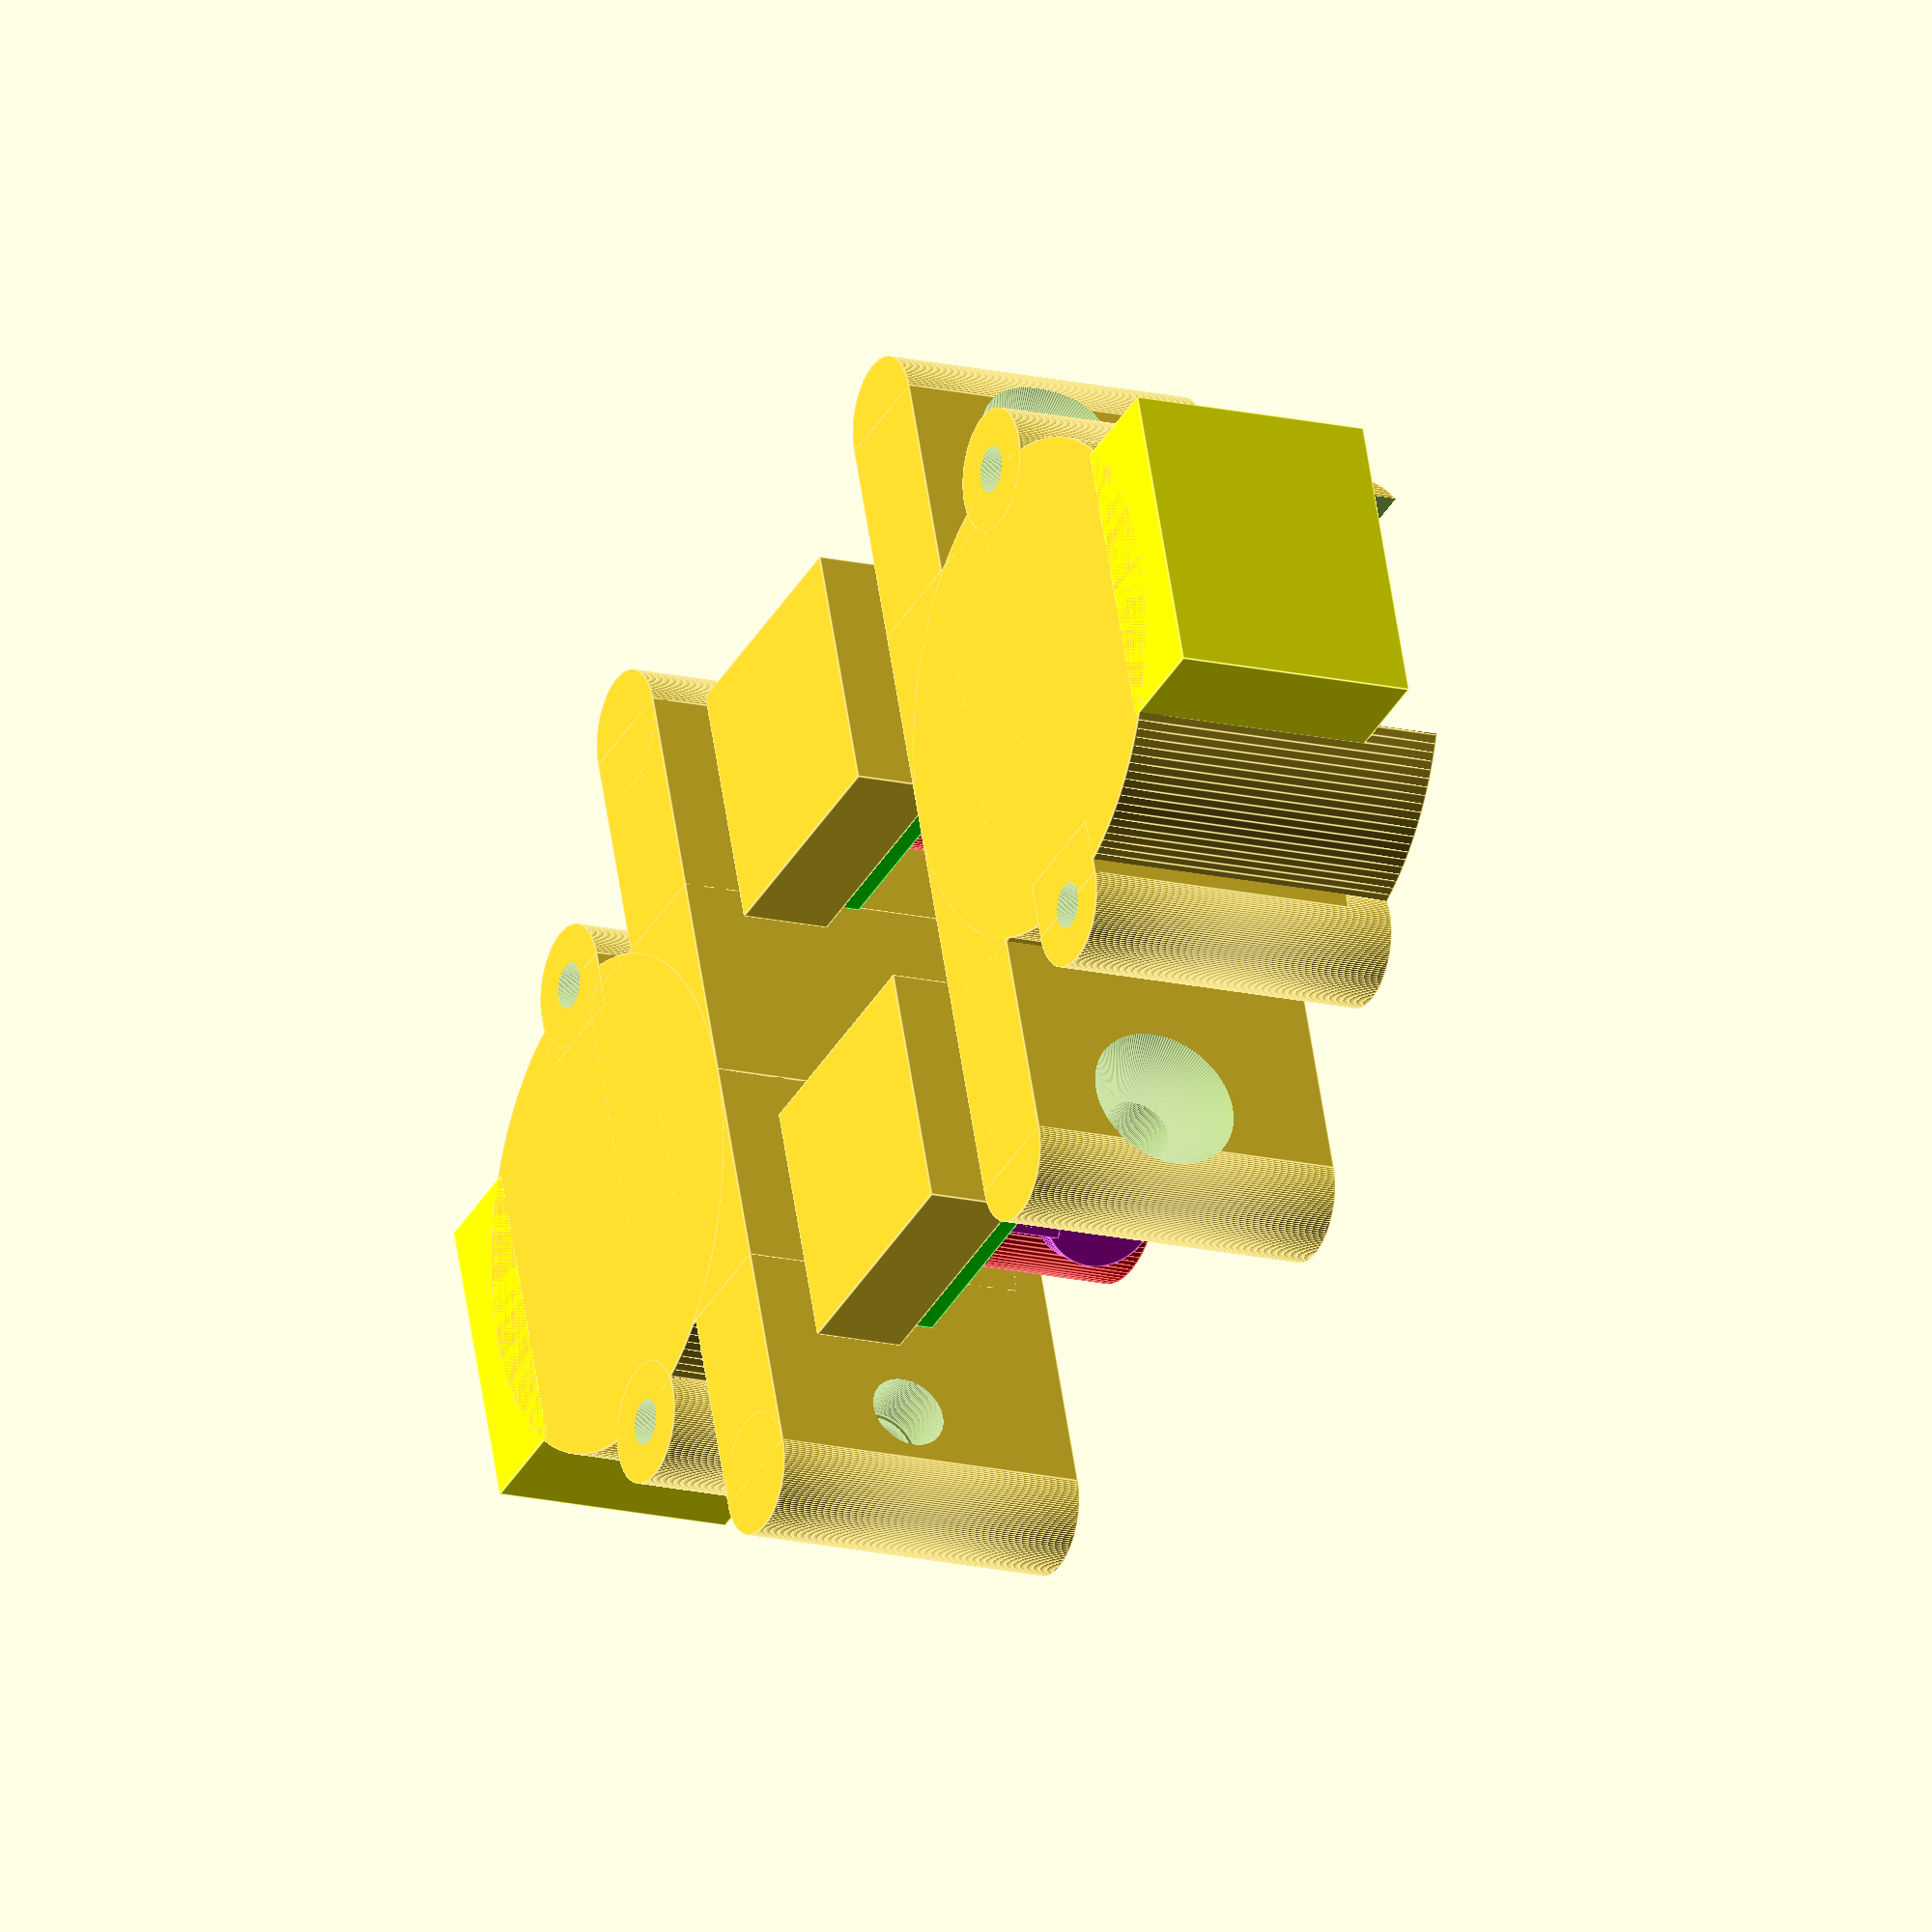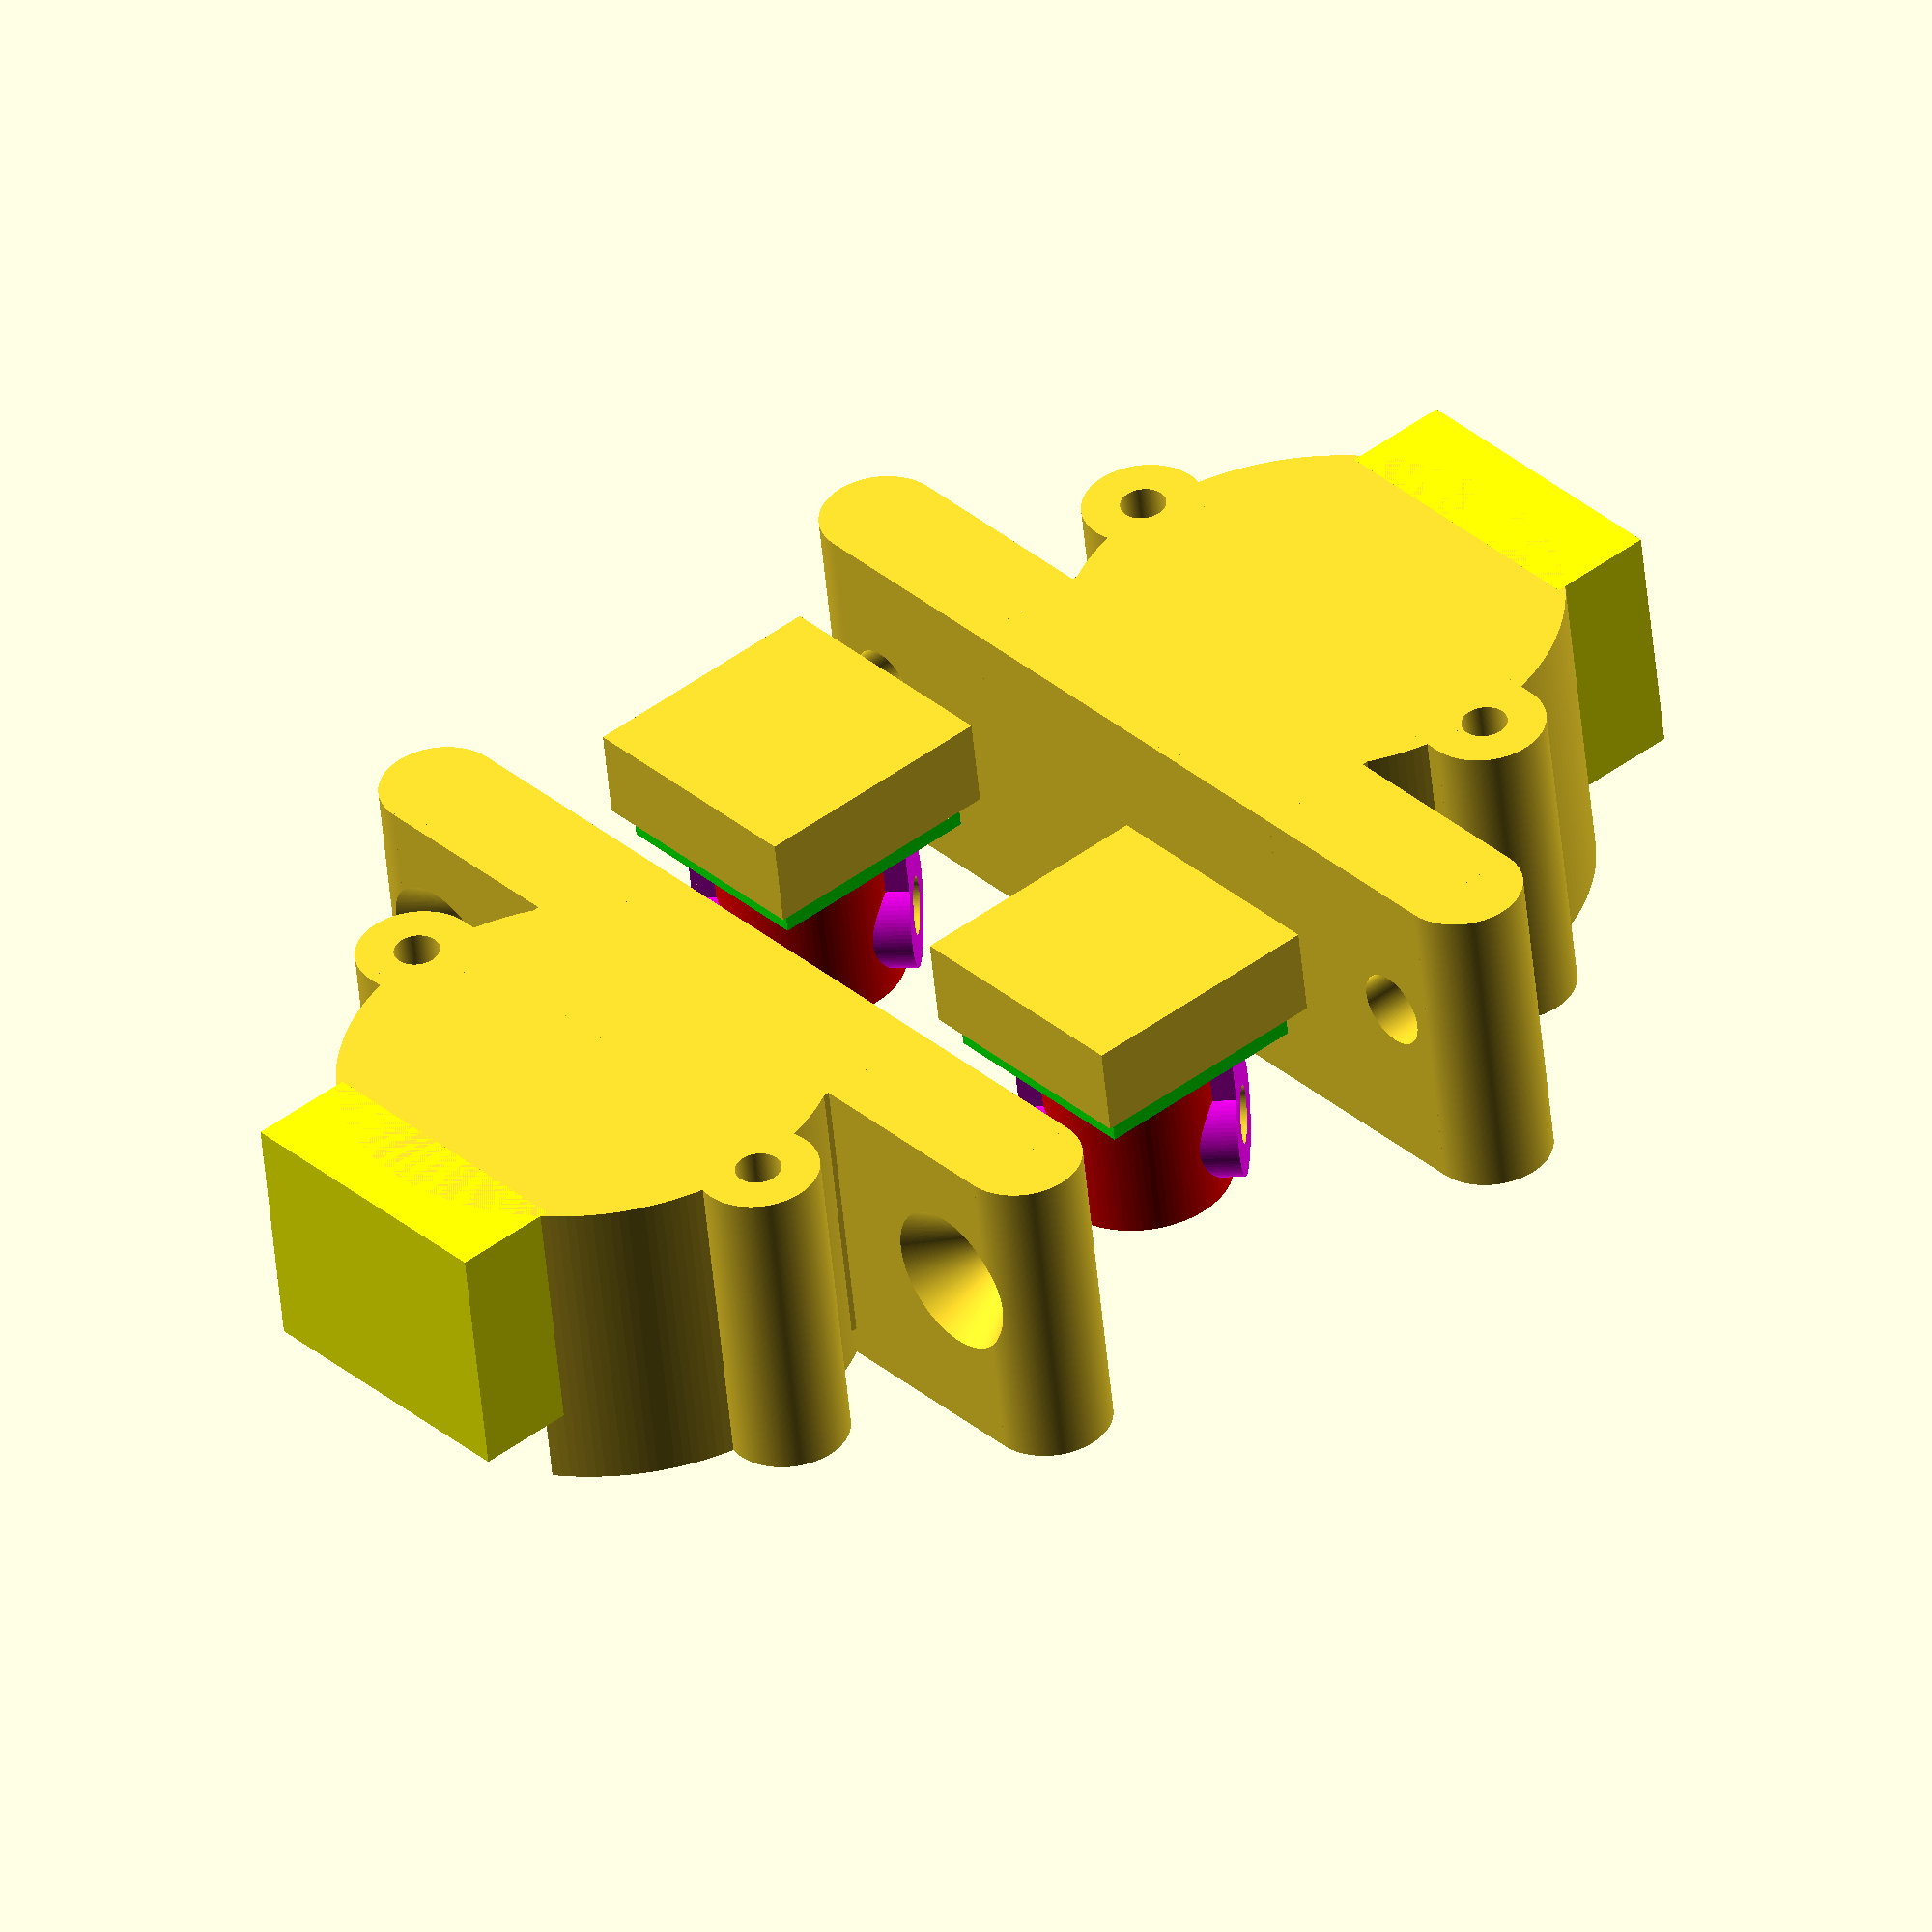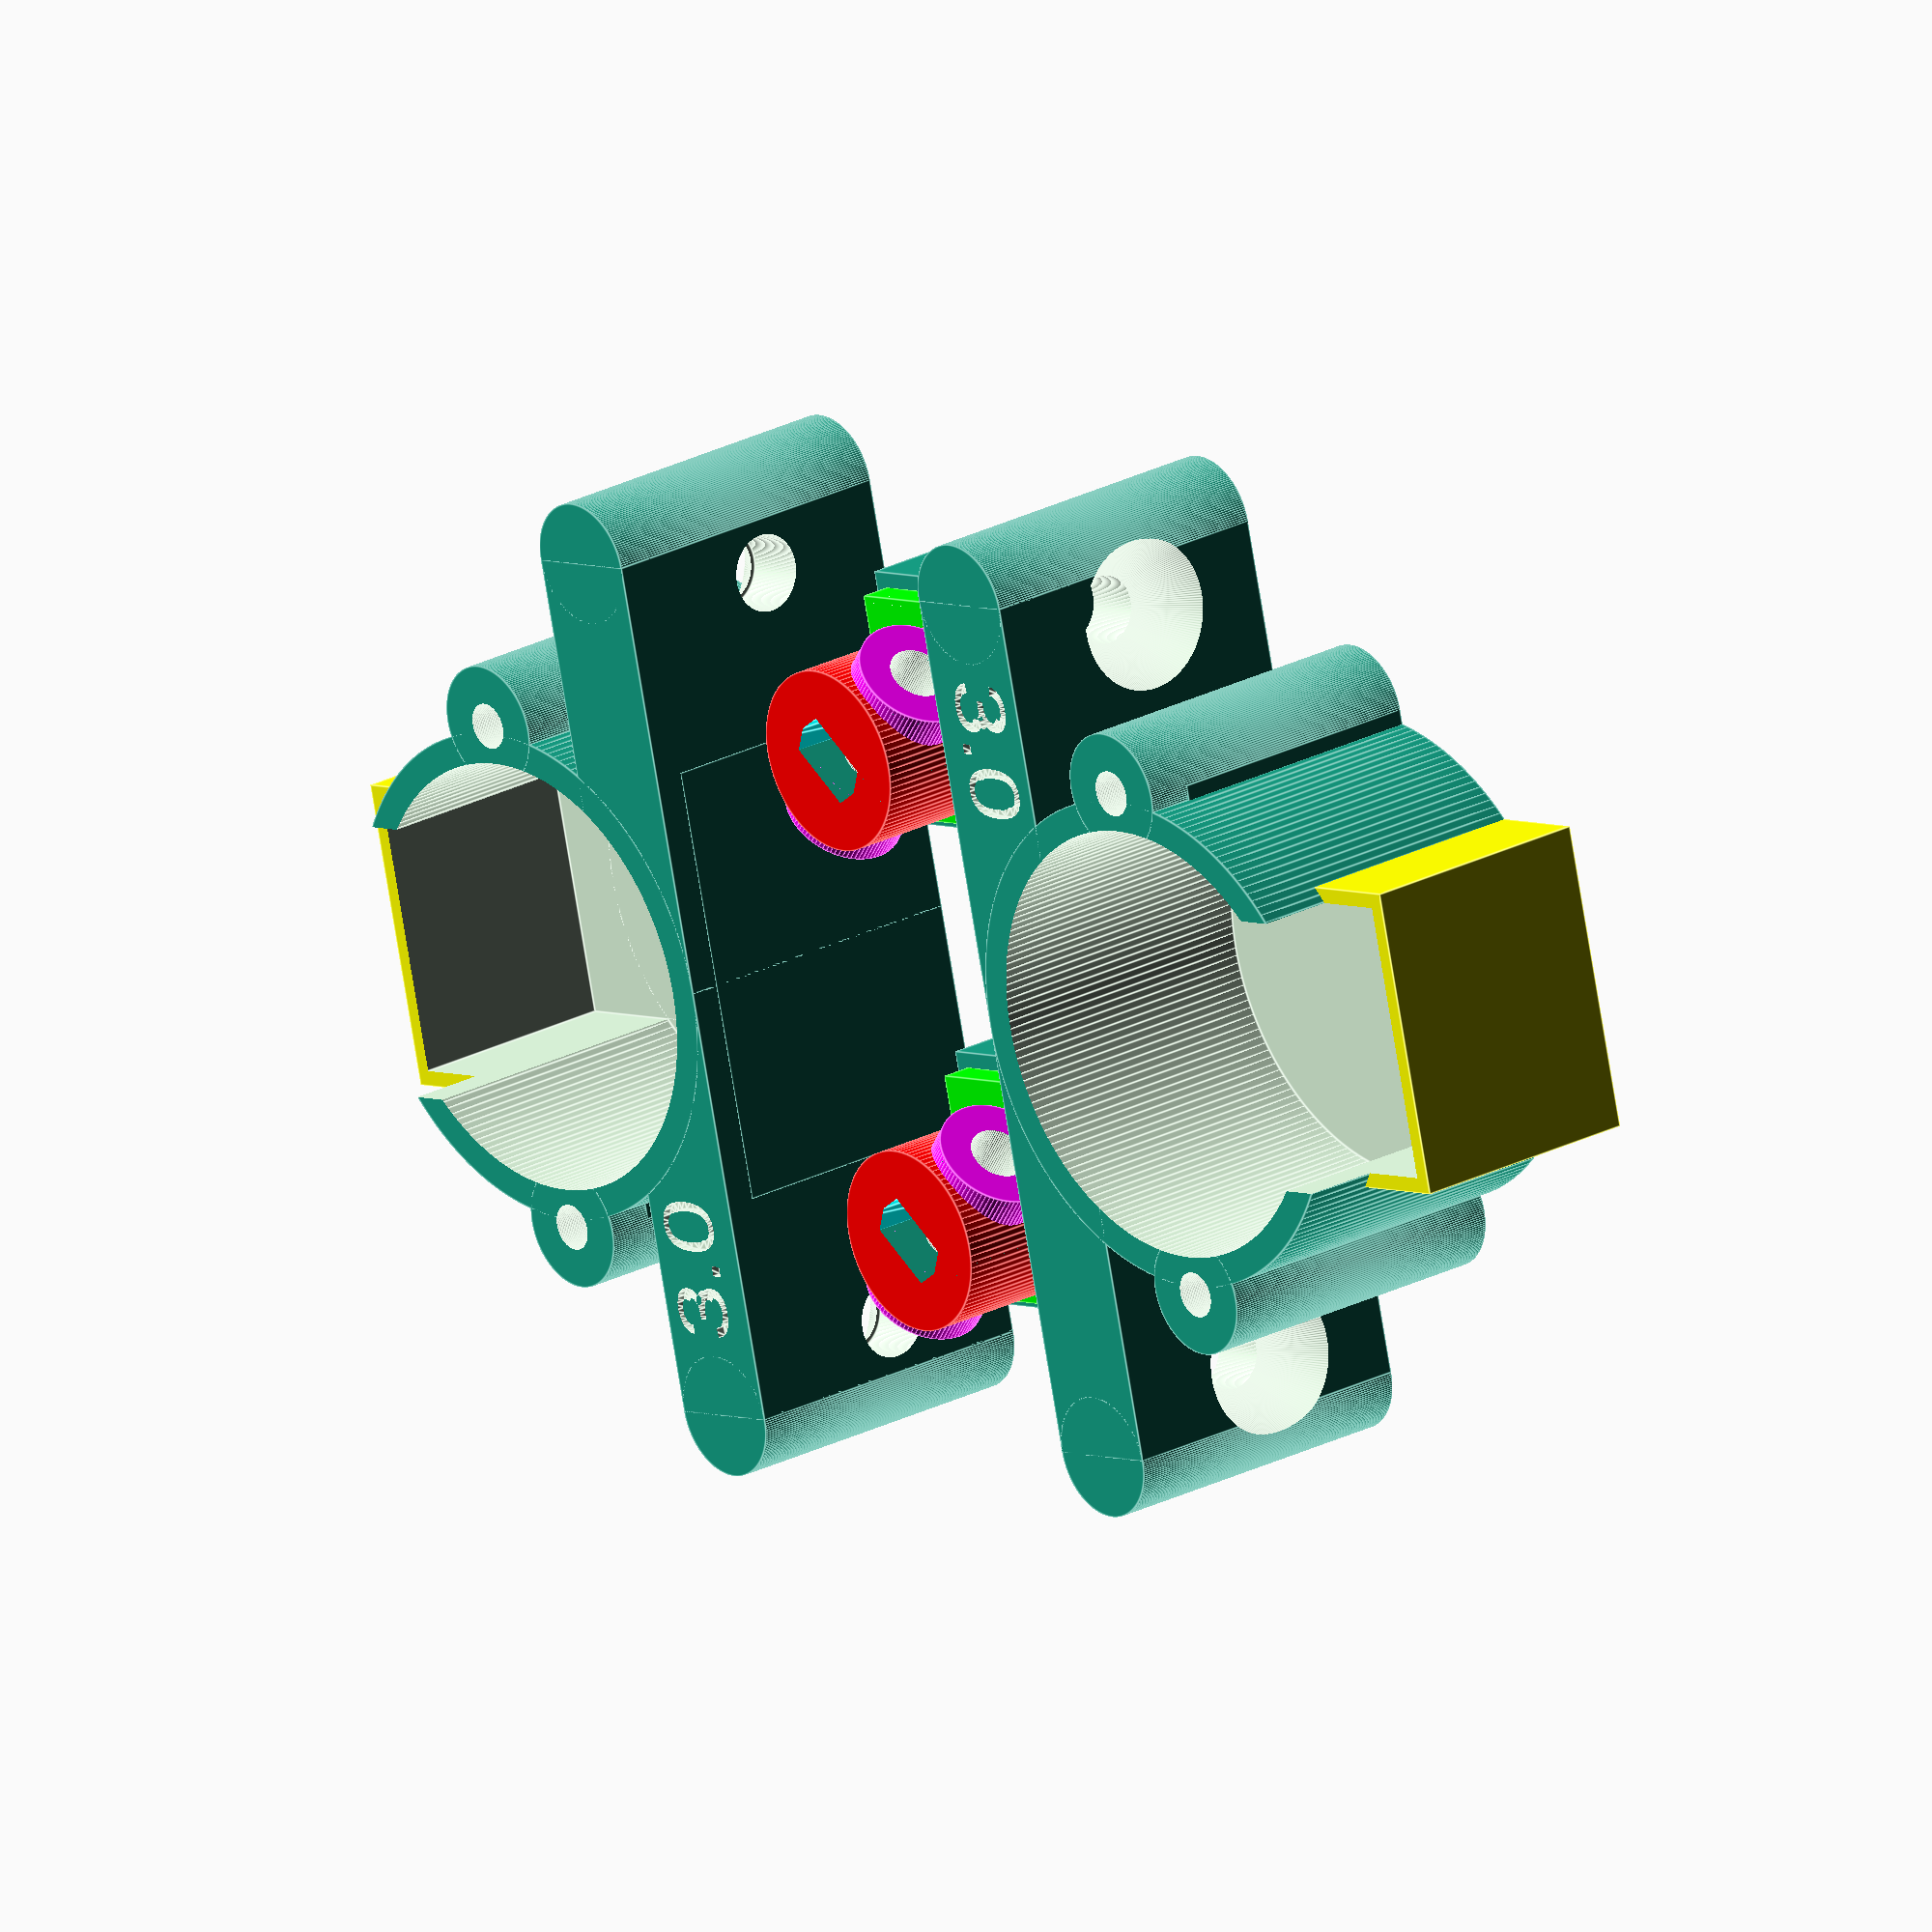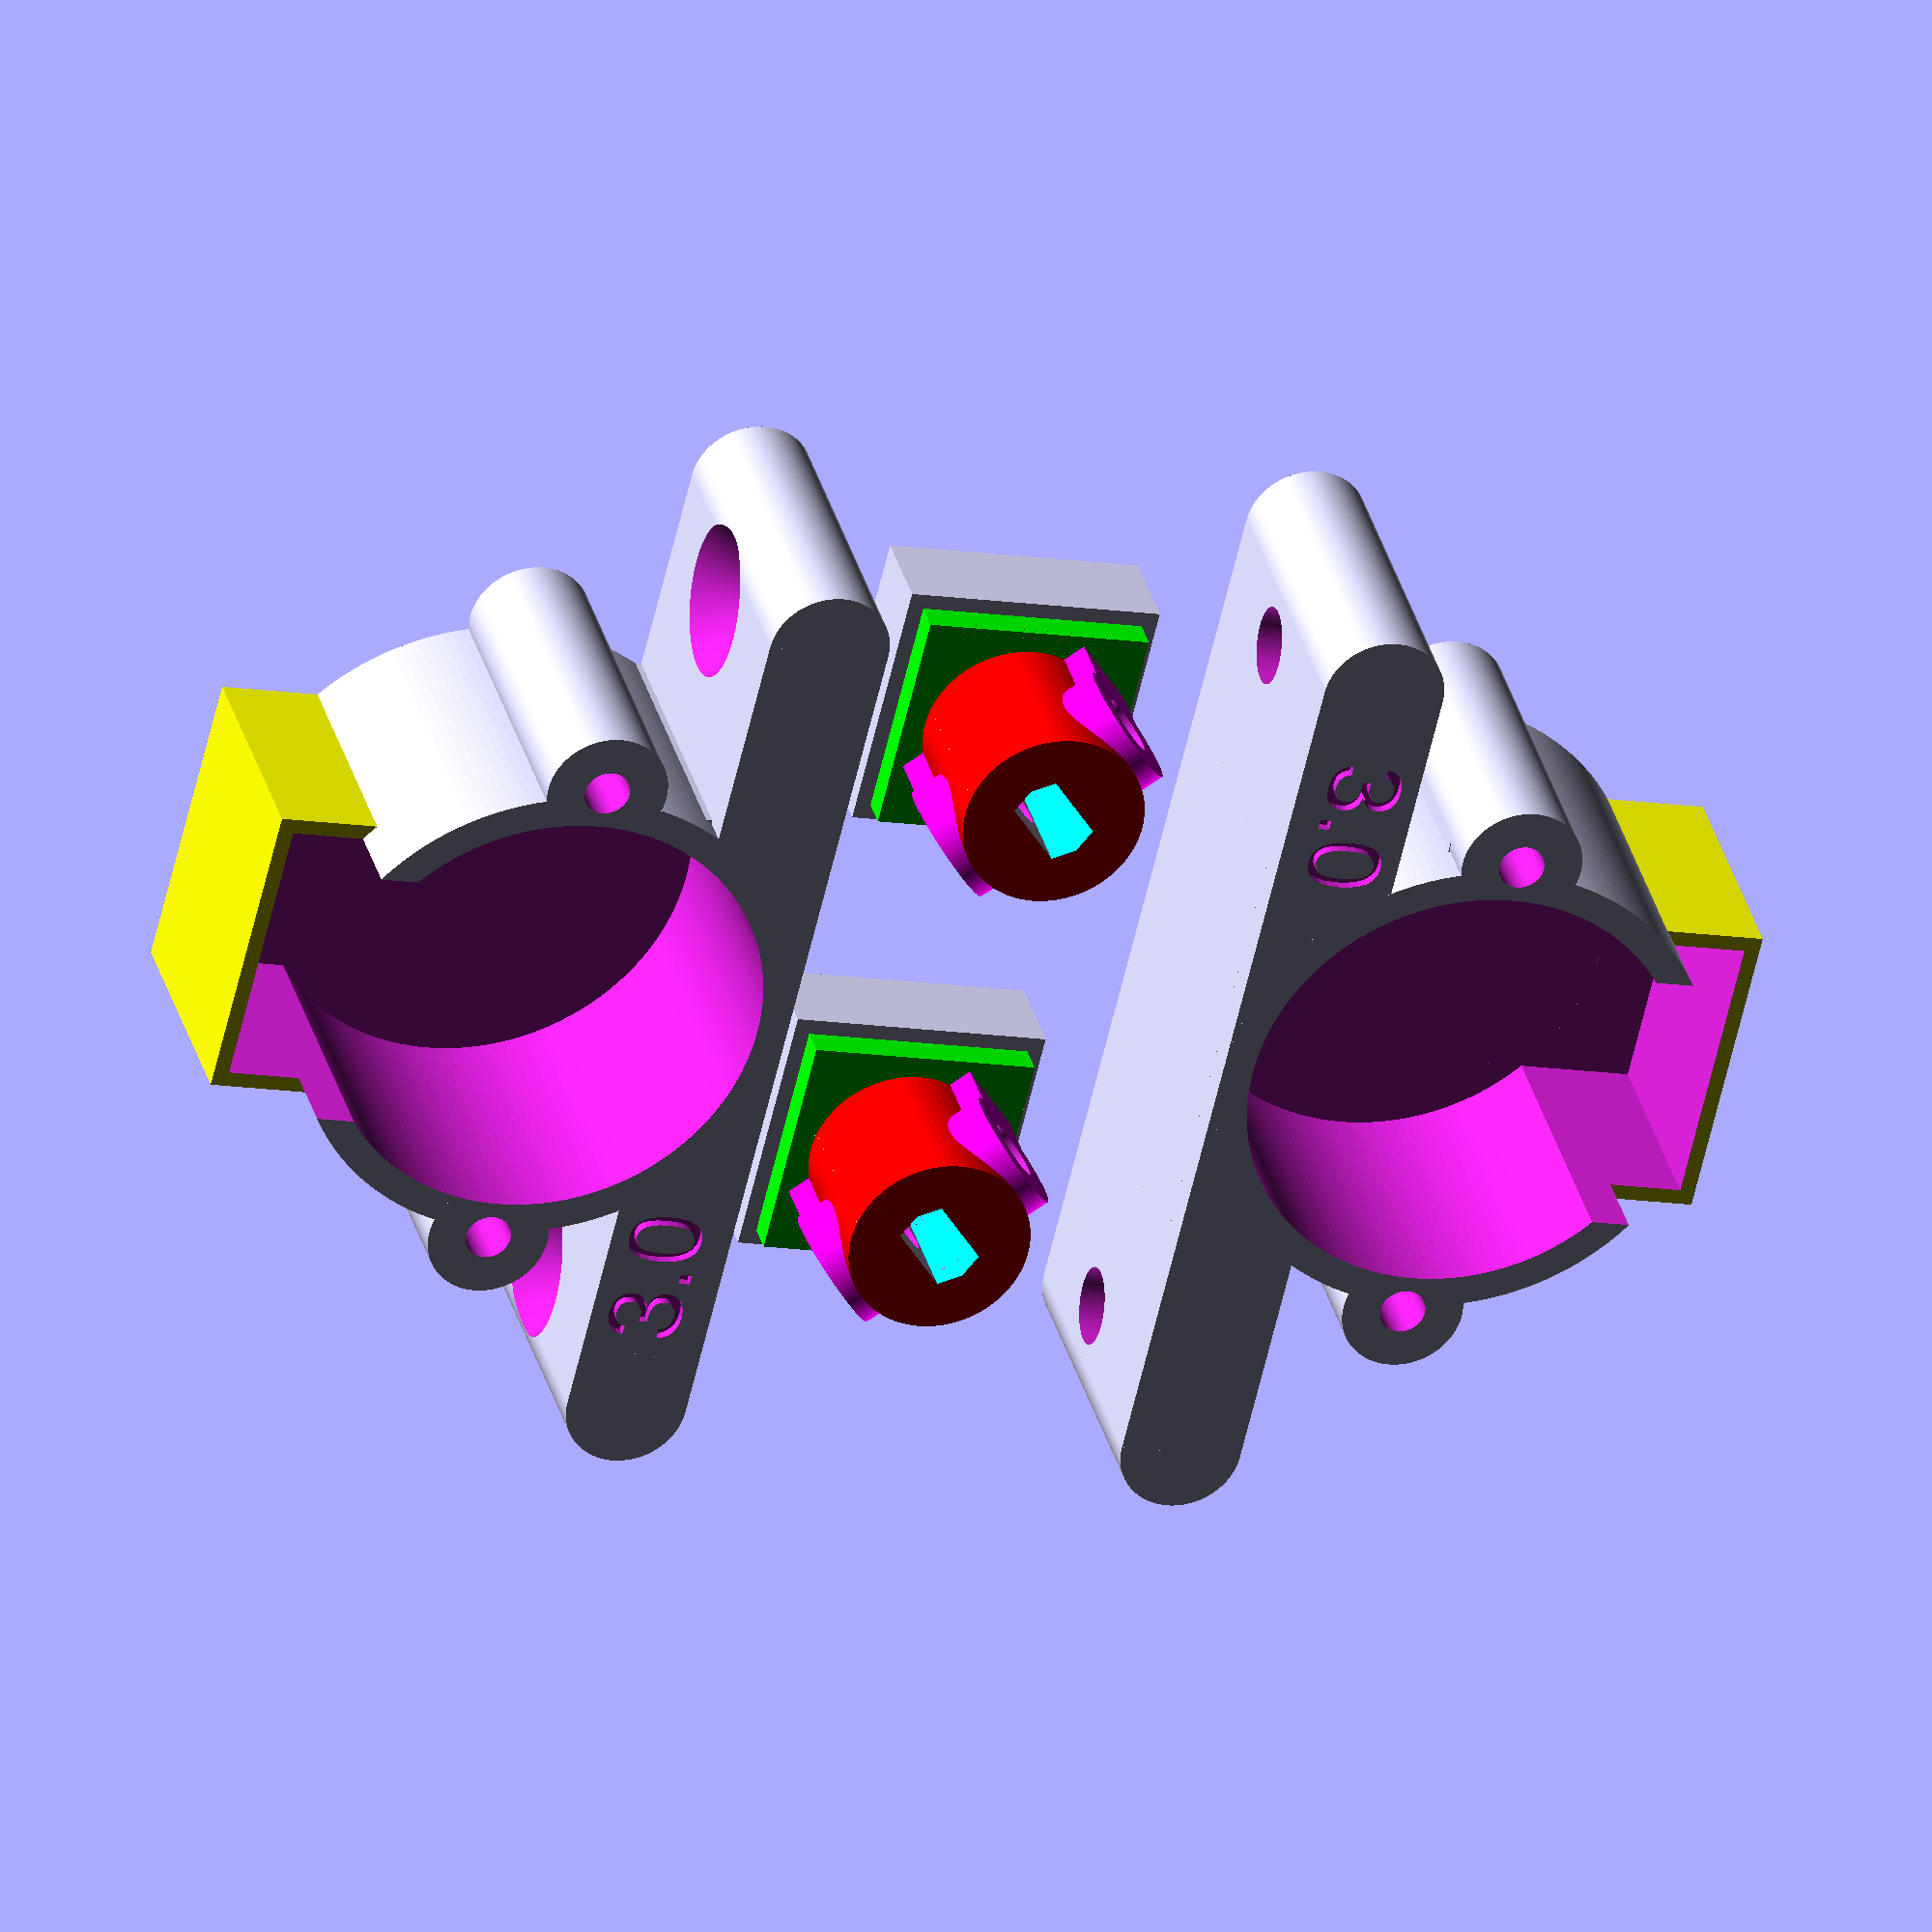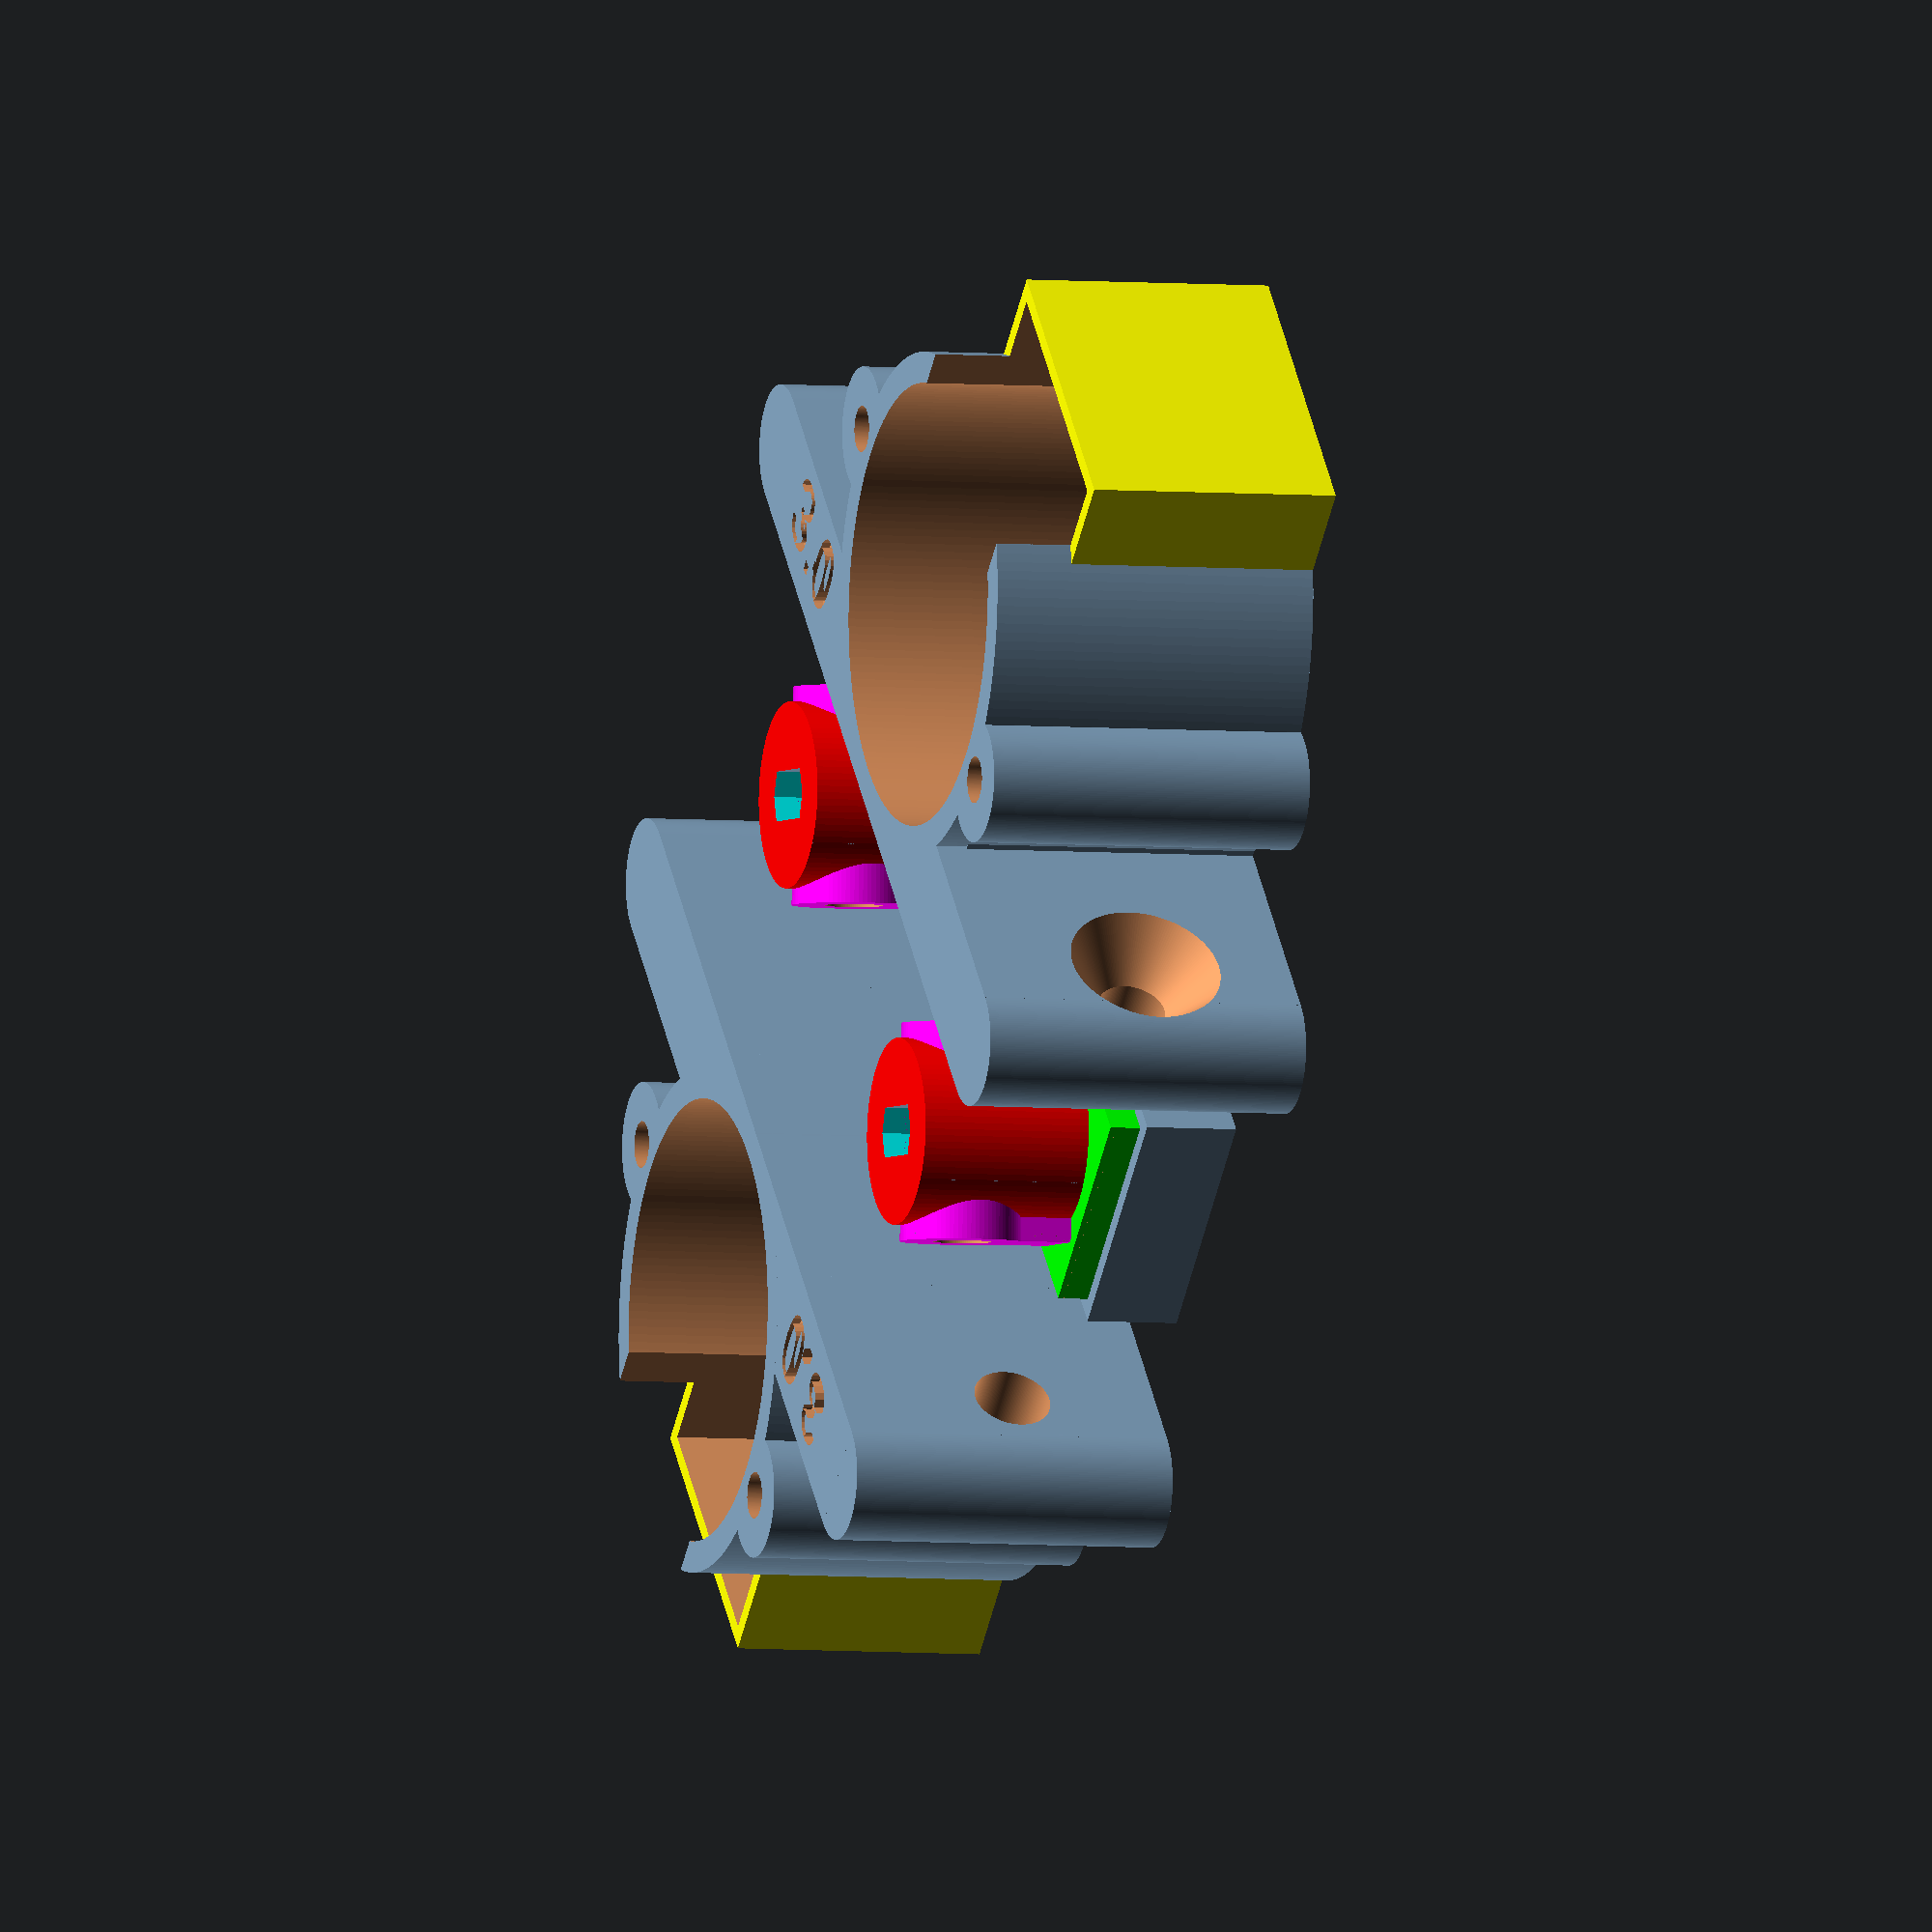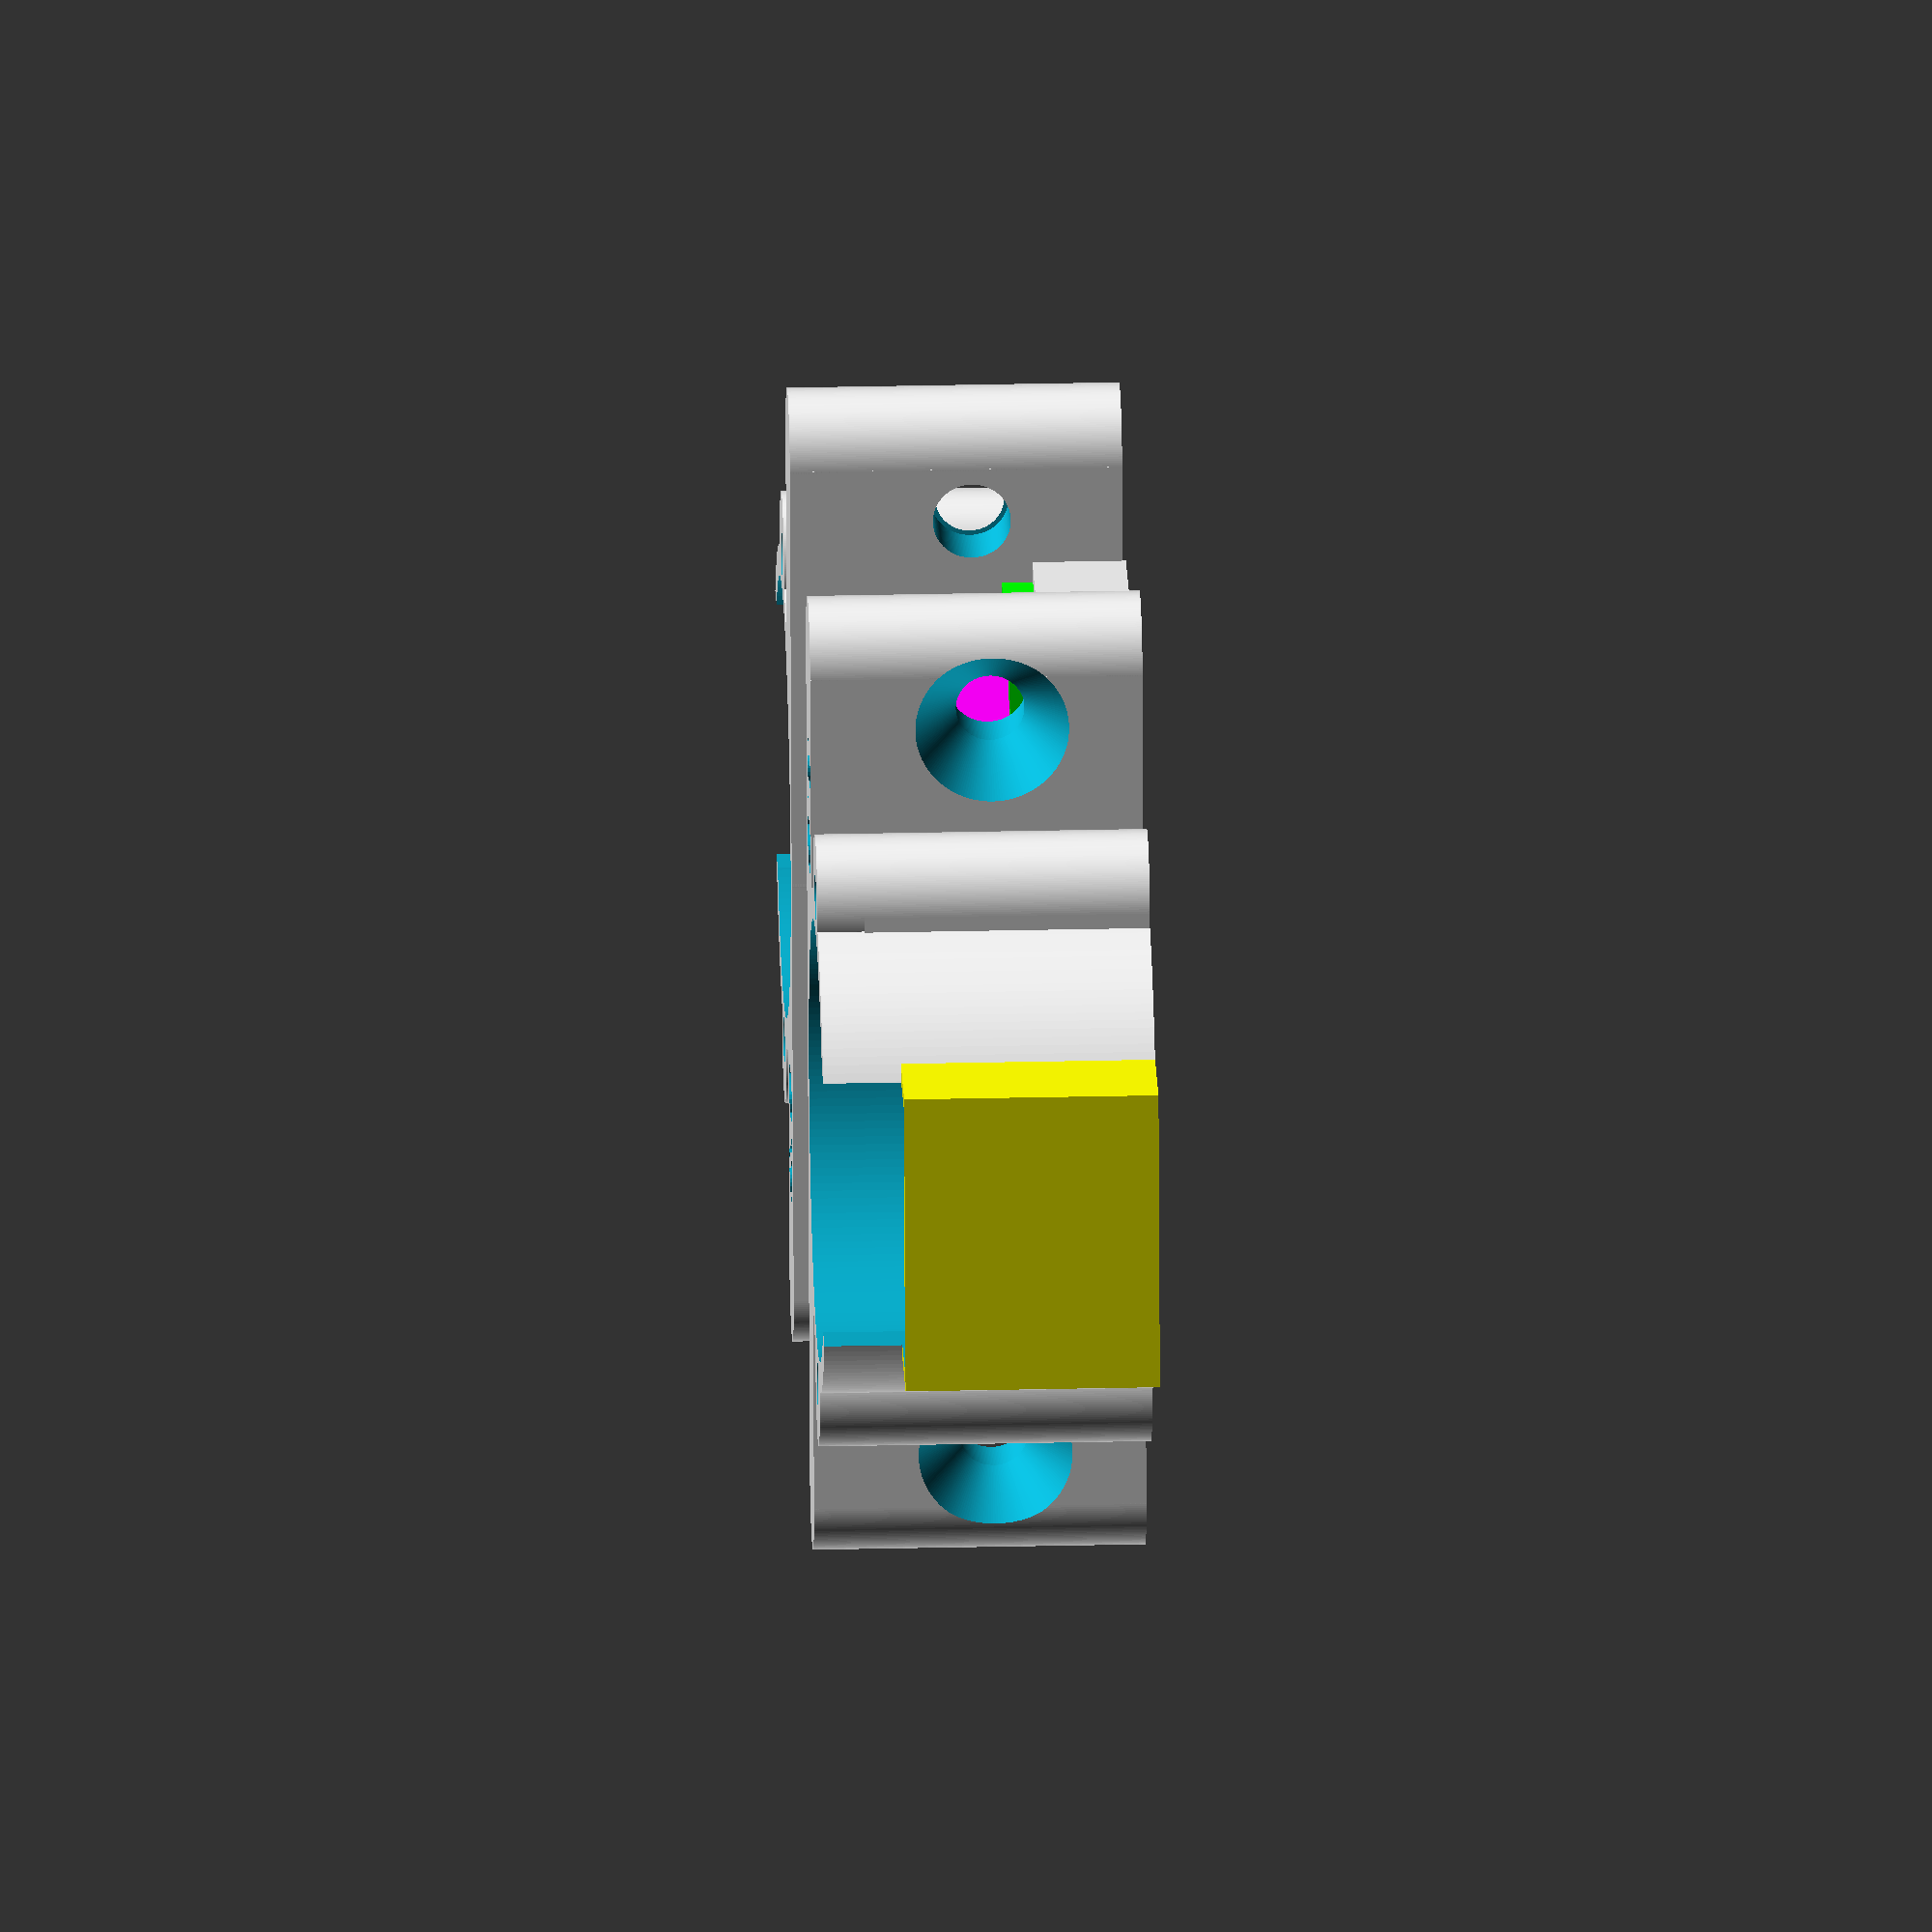
<openscad>
module MotorMount(r,h){
    difference(){
        
        union(){
            //base plate
            
            translate([r*2, -r+2, 0])
                cylinder(h = h+2 , r1 =4, r2 = 4, $fn = 180,$fs = 1);
            translate([-r*2, -r+2, 0])
                cylinder(h = h+2 , r1 =4, r2 = 4, $fn = 180,$fs = 1);
            
            translate([-r*2, -r-2, 0]){
                difference(){
                    cube([r*4,8,h+2]);
                    translate([5, 2, h+1.4]) {
                         linear_extrude(height = 1){
                       text("3.0",size = 5,  font = "Liberation Sans");
                         }
                    }
                }
            }
            translate([-r, -r-2, 0]){
            cube([r*2,r,h]);
                
            }
            
            //body
            cylinder(h = h+2 , r1 =r + 2, r2 = r + 2, $fn = 180,$fs = 1);
            
            //screw wings
            translate([r+2.5 ,0, 0]){
                cylinder(h = h+2 , r1 =4, r2 = 4, $fn = 180,$fs = 1);
                /*translate([-4 ,-4, 0]){
                    cube([4,8,h-1]);
                    w_points =[[0,0],[10,0],[2,8],[1,8]];
                    translate([1 ,-5, 0])
                    polygon(w_points,10);
                }*/
            }
            translate([-r-2.5 ,0, 0]){
                cylinder(h = h+2 , r1 =4, r2 = 4, $fn = 180,$fs = 1);
                translate([0 ,-4, 0])
                cube([4,8,h-1]);
            }
            //wire bump
            color([1,1,0])
            translate([-10, r-2, 0])
                cube([20, 7, h-3]);
        }
        translate([0,0,2])
        cylinder(h = h + 1 , r1 =r, r2 = r, $fn = 180,$fs = 1);
        
        //wire bump cutout
        translate([-9,r-6,2])
        cube([18,10,h + 8]);    
        
        //wing screws
        translate([r + 2.5, 0, -5])
        cylinder(h = h+10 , r1 = 1.5, r2 = 1.5, $fn = 180,$fs = 1);
        translate([-r - 2.5, 0, -5])
        cylinder(h = h+10 , r1 = 1.5, r2 = 1.5, $fn = 180,$fs = 1);
        
    //base screws
        translate([r + 3*r/4, -r - 17.9, h/2])
        rotate([0,90,90]){
        cylinder(h = 20 , r1 = 2.5, r2 = 2.5, $fn = 180,$fs = 1);
        translate([0, 0, 19])
        cylinder(h = 5 , r1 = 1.5, r2 = 5, $fn = 180,$fs = 1);
        }
    
        translate([-r - 3*r/4, -r - 17.9, h/2])
        rotate([0,90,90]){
        cylinder(h = 20 , r1 = 2.5, r2 = 2.5, $fn = 180,$fs = 1);
        translate([0, 0, 19])
        cylinder(h = 5 , r1 = 1.5, r2 = 5, $fn = 180,$fs = 1);
        }    
    }
    
        
}

module Hub(){
difference(){
   union(){
        //base
        difference() {
            union(){
                translate([-8.4, -8.4, -8])
                cube([16.8,16.8,6]);
                
                color([0,1,0])//green
                translate([-7.4, -7.4, -2])
                cube([14.8,14.8,2]);
            }
        translate([0, 0, 1])
            cylinder(h = 20 , r1 =27, r2 = 27, $fn = 180,$fs = 1);
        }
        color([1,0,0])//red
        cylinder(h = 11, r1 = 6, r2 = 6, $fn = 90,$fs = 1);
        
        //shaft key hole support
        color([1,0,1])
        rotate([90,90,45]){
            translate([-6.5, 0, -7])
            cylinder(h = 14, r1 = 4, r2 = 4, $fn = 90,$fs = 1);
            translate([-4, -2.5, -7])
            cube([5,5,14]);
        }
    }
    rotate([0,0,45])
    difference() {
        color([0,1,1])
        translate([0, 0, -1])
            cylinder(h = 15, r1 = 2.7, r2 = 2.9);
        translate([0, 4.1, 5])
            cube([10,5,15], center = true);
        translate([0, -4.1, 5])
            cube([10,5,15], center = true);
    }
    
    //shaft key holes
    rotate([90,90,45])
            translate([-6.5, 0, -10])
            cylinder(h = 20, r1 = 1.9, r2 = 1.9, $fn = 90,$fs = 1);
}
}

translate([-16,0,8])
Hub();

translate([16,0,8])
Hub();

translate([0,-31,0])
rotate([0,0,180]){
MotorMount(14.2,19.3);
}
translate([0,31,0])
//rotate(0,0,45)
MotorMount(14.2,19.3);

</openscad>
<views>
elev=15.6 azim=288.6 roll=242.6 proj=o view=edges
elev=51.8 azim=311.1 roll=185.3 proj=o view=wireframe
elev=336.2 azim=255.9 roll=48.4 proj=o view=edges
elev=147.7 azim=283.6 roll=193.6 proj=o view=solid
elev=184.3 azim=226.4 roll=108.3 proj=o view=wireframe
elev=332.0 azim=262.8 roll=88.0 proj=o view=wireframe
</views>
